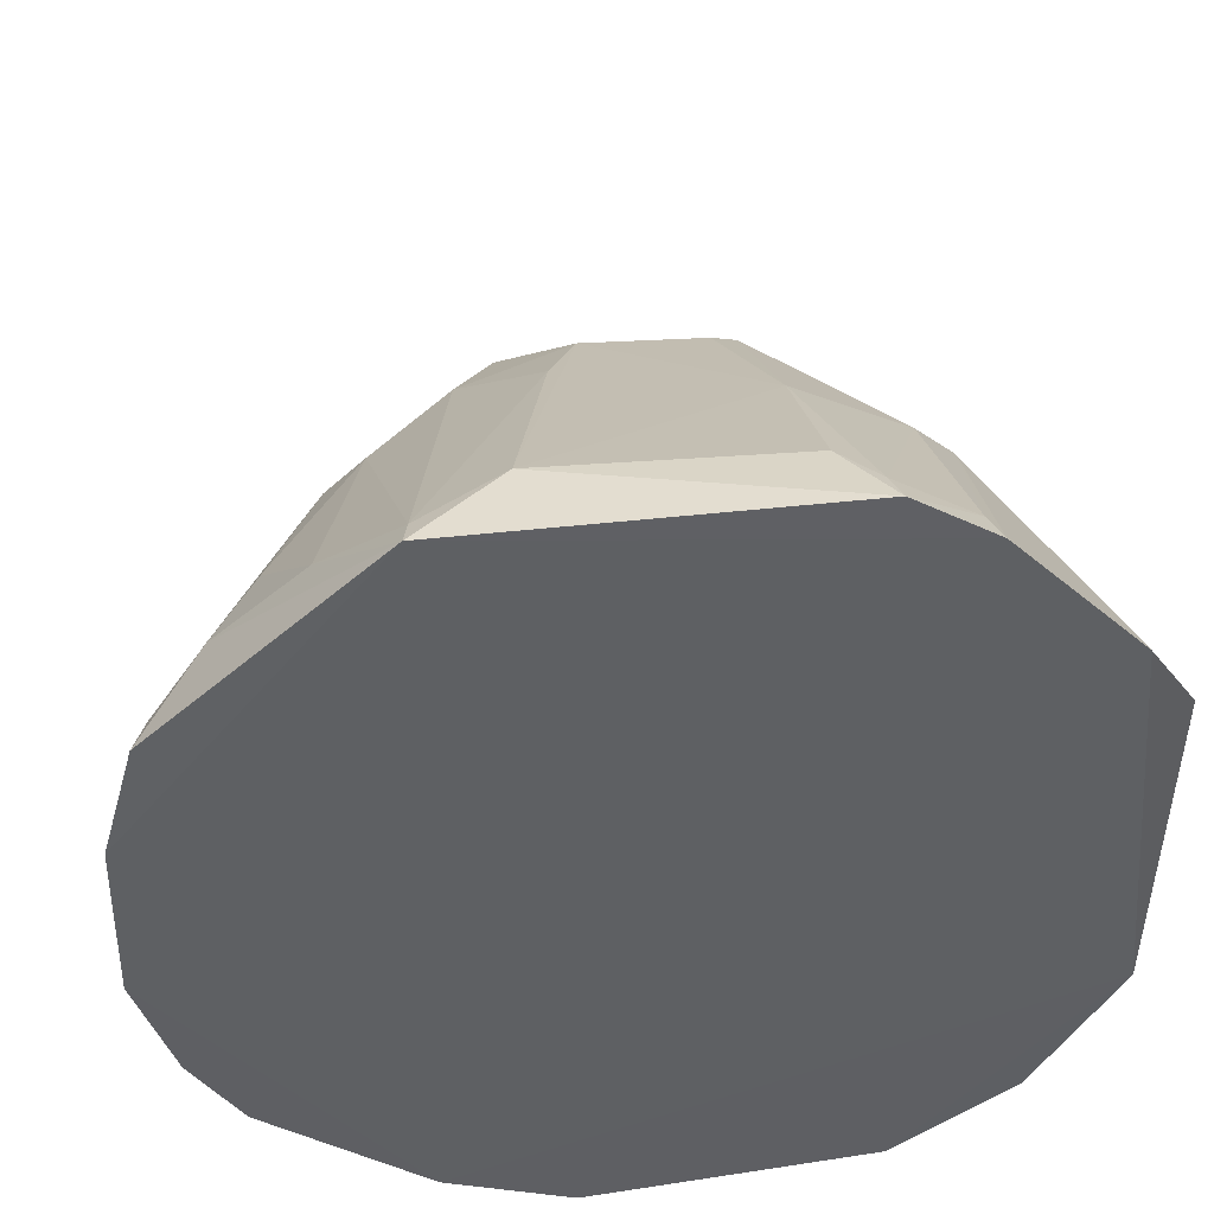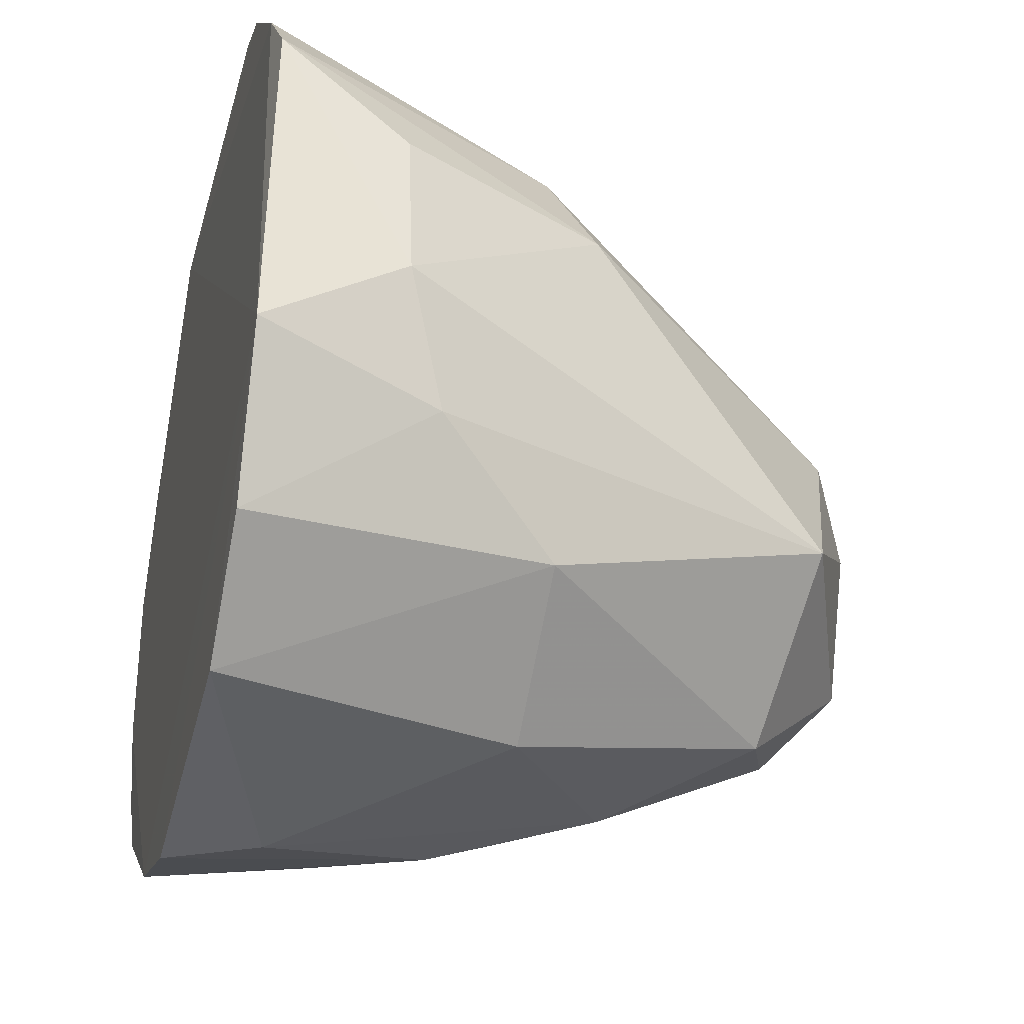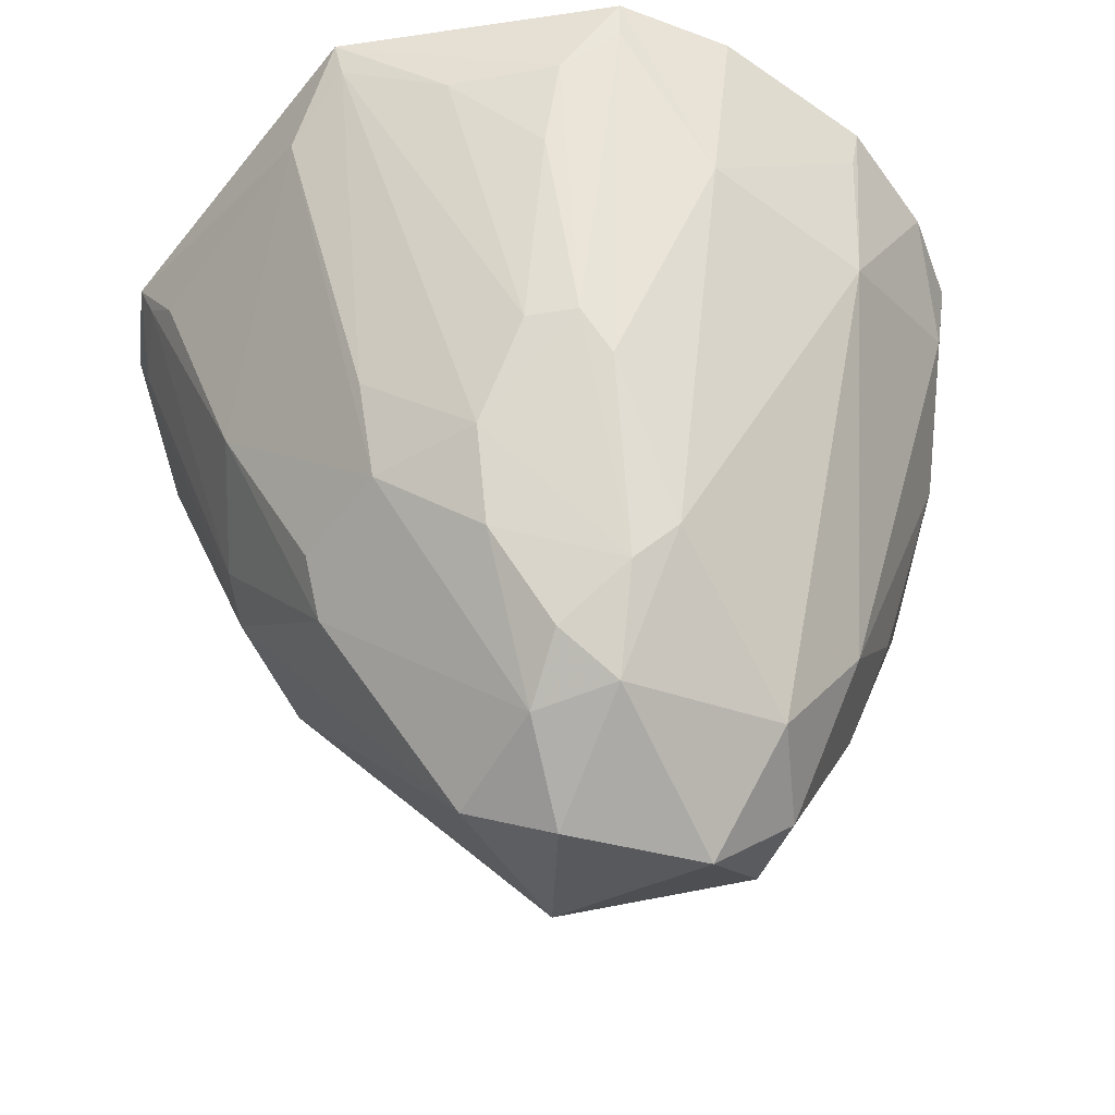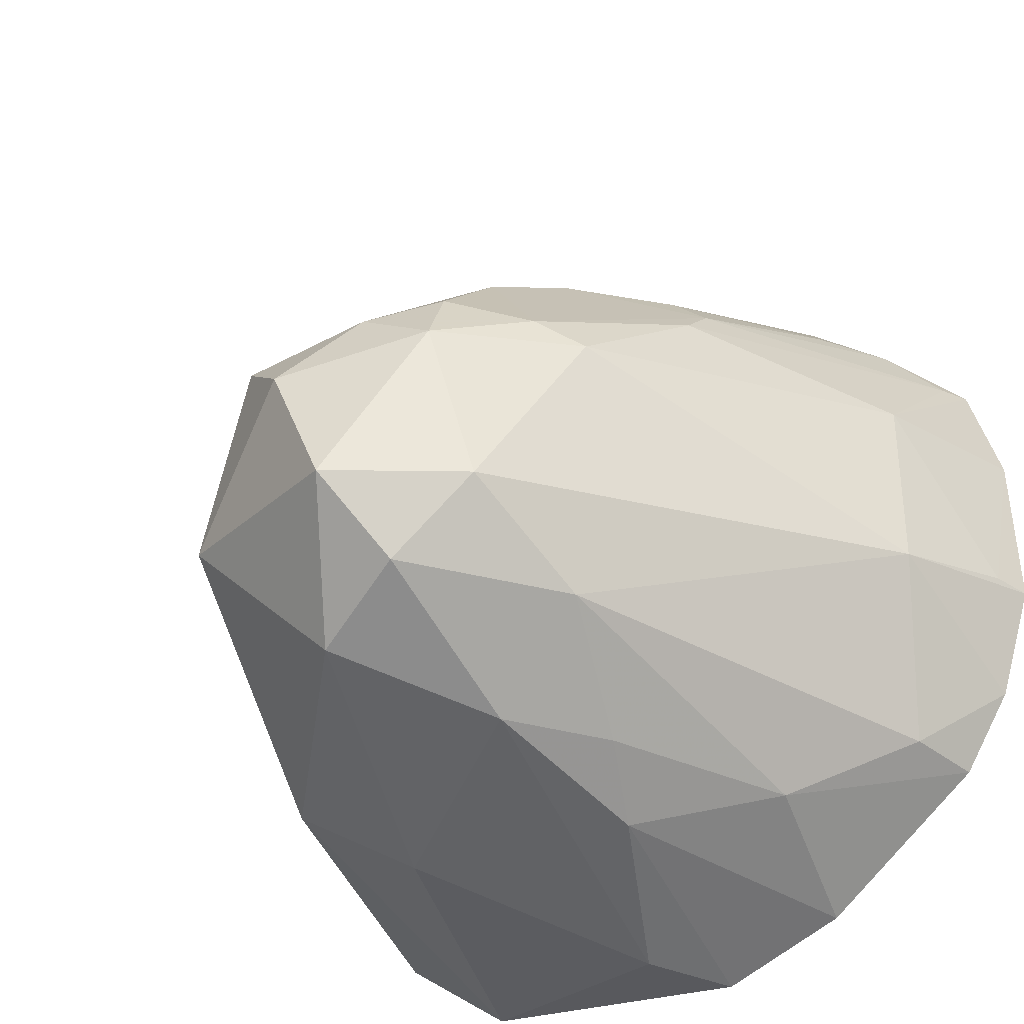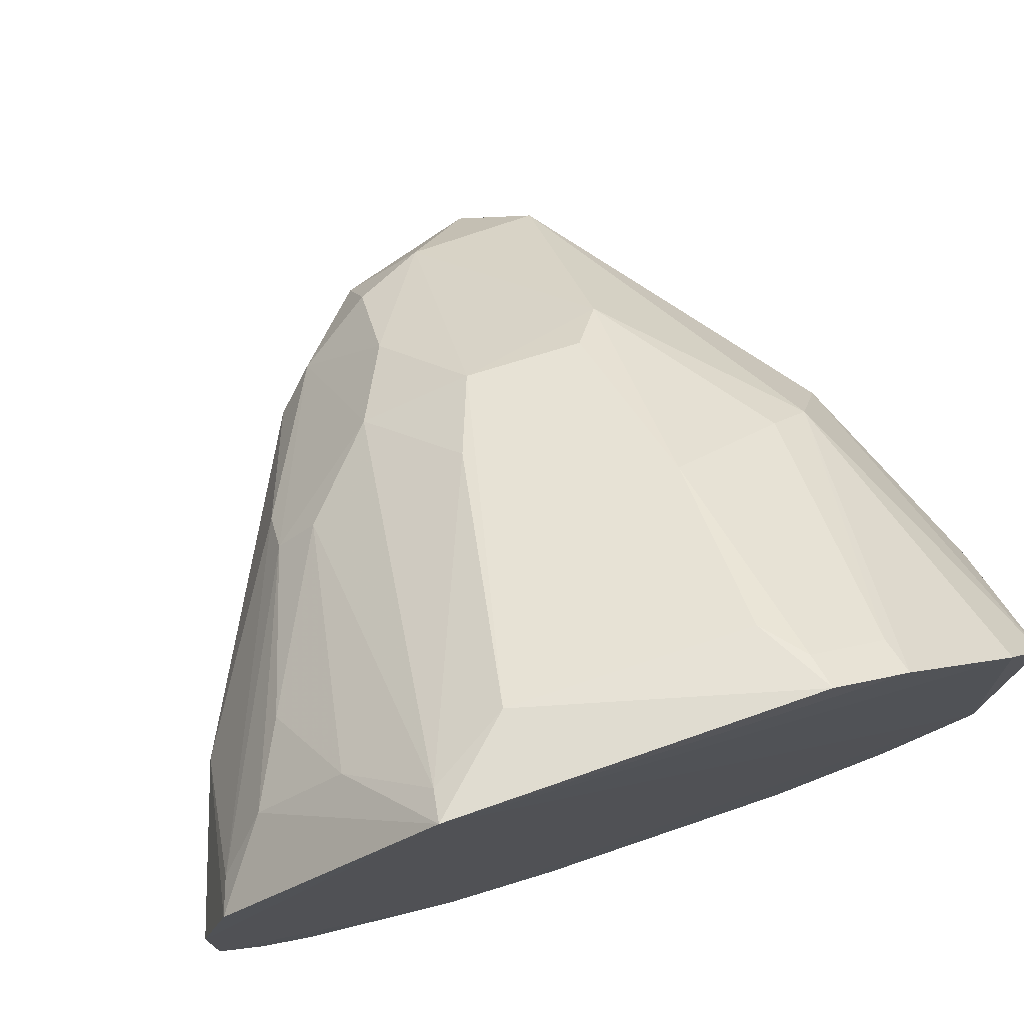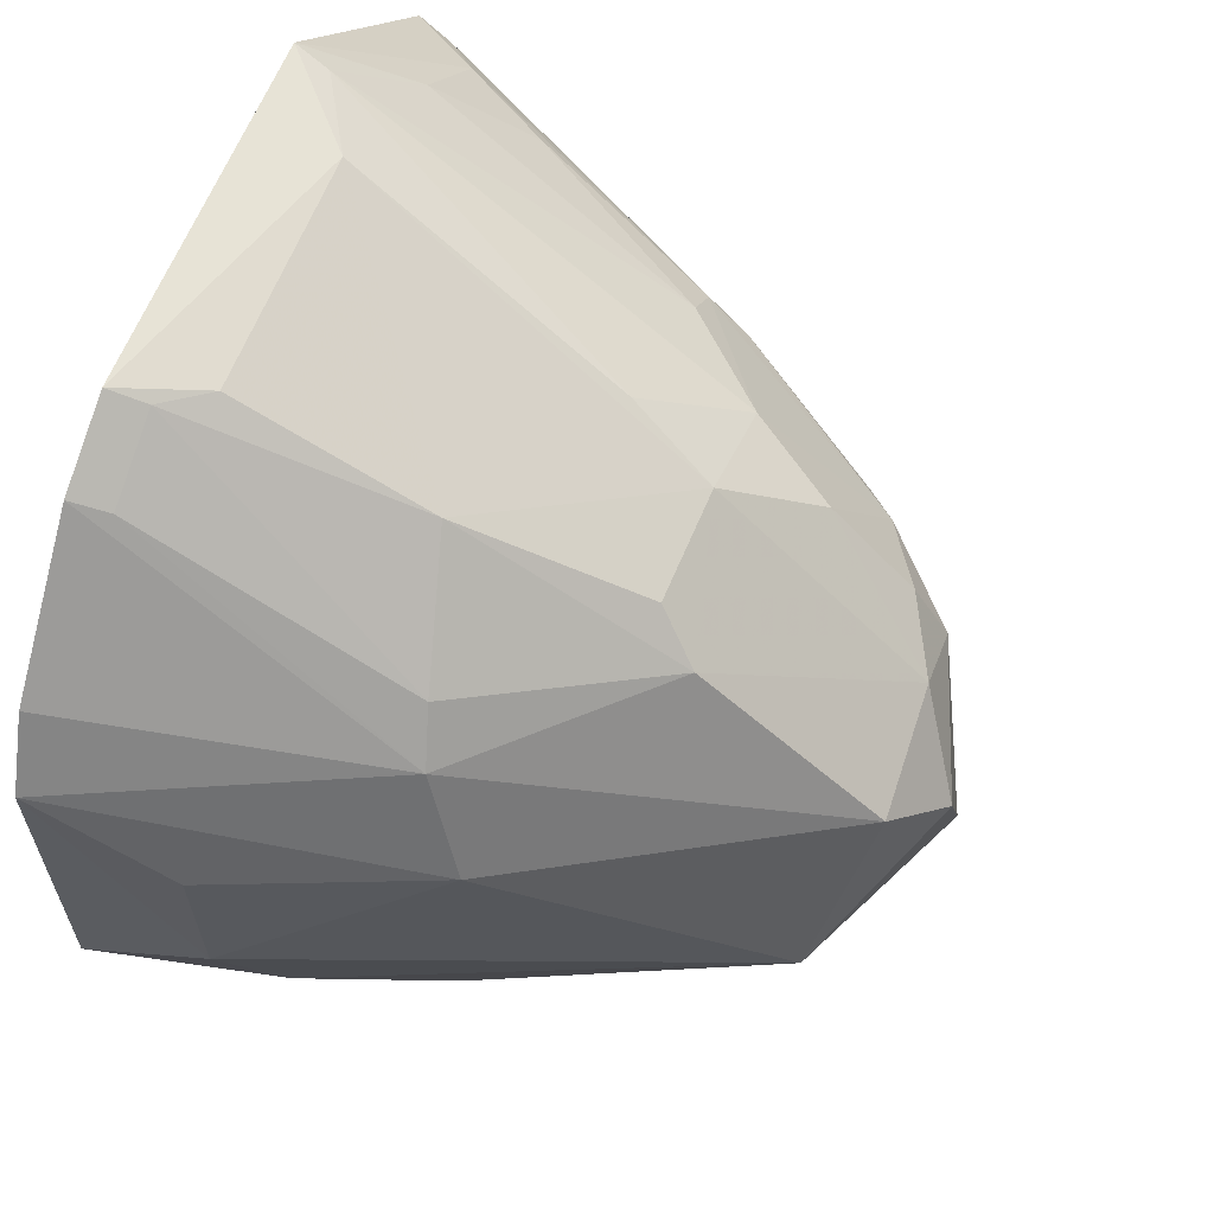
<metadata>
{"format":"obj","ext":"obj","renderer":"f3d","projection":"perspective","resolution":1024,"background":"white","views":[{"elev":44.6,"azim":174.6,"up":"+Z"},{"elev":-36.5,"azim":-104.5,"up":"+Z"},{"elev":-54.8,"azim":52.8,"up":"+Y"},{"elev":-37.4,"azim":32.5,"up":"+Z"},{"elev":75.7,"azim":162.0,"up":"+Z"},{"elev":61.4,"azim":-68.2,"up":"+Z"}]}
</metadata>
<code>
v -0.04667 -0.4921 -0.08368
v 0.1159 -0.2607 -0.09274
v 0.03117 -0.2579 0.07274
v -0.1174 -0.2594 0.05902
v -0.1047 -0.2634 -0.203
v -0.0622 -0.4041 0.008362
v 0.05271 -0.3886 -0.03025
v 0.01214 -0.3789 -0.1824
v -0.1701 -0.3069 -0.09027
v -0.1716 -0.2609 -0.1209
v -0.07699 -0.2859 0.06795
v 0.1037 -0.2599 0.003875
v -0.0002032 -0.4329 -0.02023
v 0.0324 -0.2627 -0.1998
v -0.04882 -0.4542 -0.1682
v 0.01306 -0.4635 -0.1285
v -0.1398 -0.3757 -0.03885
v 0.1145 -0.2597 -0.03502
v -0.1594 -0.2596 0.01542
v 0.002793 -0.285 0.06931
v -0.09108 -0.2599 0.07491
v 0.06939 -0.3147 0.01003
v -0.02477 -0.4745 -0.05606
v -0.025 -0.2939 -0.215
v 0.08088 -0.2896 -0.1585
v -0.1246 -0.364 -0.1608
v -0.01468 -0.468 -0.1544
v 0.09654 -0.319 -0.1037
v -0.1142 -0.3576 0.009826
v -0.0691 -0.4771 -0.06137
v 0.09644 -0.3174 -0.04061
v -0.1743 -0.2618 -0.00708
v -0.07516 -0.3463 0.03802
v 0.01331 -0.4045 -0.005763
v -0.02314 -0.4045 0.008953
v 0.08328 -0.2865 0.01436
v 0.001076 -0.4732 -0.07132
v 0.001554 -0.3522 -0.1975
v -0.009479 -0.2634 -0.2148
v -0.07482 -0.3648 -0.1962
v 0.087 -0.2625 -0.1588
v 0.02391 -0.4207 -0.1543
v -0.1444 -0.2628 -0.1719
v -0.1534 -0.3212 -0.1312
v -0.09617 -0.4645 -0.1186
v -0.02726 -0.4921 -0.1298
v 0.1037 -0.262 -0.1321
v -0.1278 -0.3619 -0.004889
v -0.1145 -0.2717 0.05519
v -0.07228 -0.4181 -0.004842
v 0.09964 -0.2723 0.001096
v 0.03793 -0.4348 -0.06718
v 0.1115 -0.2749 -0.09295
v -0.1698 -0.3051 -0.03863
v -0.08879 -0.272 0.0703
v 0.02944 -0.269 0.06781
v 0.02467 -0.4461 -0.05811
v 0.03978 -0.3752 -0.00429
v -0.01265 -0.3756 0.02344
v 0.05436 -0.286 0.04015
v 0.05279 -0.3749 -0.01669
v -0.001169 -0.4614 -0.0483
v -0.01186 -0.409 -0.1822
v 0.04347 -0.3195 -0.183
f 14 10 2
f 18 10 3
f 18 2 10
f 18 3 12
f 19 4 3
f 19 3 10
f 21 3 4
f 21 20 3
f 21 11 20
f 30 1 23
f 31 18 12
f 32 19 10
f 32 10 9
f 33 20 11
f 35 13 34
f 35 23 13
f 35 33 6
f 35 20 33
f 36 12 3
f 37 23 1
f 39 24 5
f 39 38 24
f 39 14 38
f 39 5 10
f 39 10 14
f 40 5 24
f 40 26 5
f 40 15 26
f 41 14 2
f 42 16 27
f 42 28 16
f 42 25 28
f 43 10 5
f 43 5 26
f 44 9 10
f 44 43 26
f 44 10 43
f 45 17 9
f 45 44 26
f 45 9 44
f 45 30 17
f 45 26 15
f 45 1 30
f 46 27 16
f 46 15 27
f 46 45 15
f 46 1 45
f 46 37 1
f 46 16 37
f 47 28 25
f 47 2 28
f 47 41 2
f 47 25 41
f 48 17 30
f 48 32 17
f 48 19 32
f 48 4 19
f 49 21 4
f 49 48 29
f 49 4 48
f 50 48 30
f 50 29 48
f 50 33 29
f 50 6 33
f 50 30 23
f 50 35 6
f 50 23 35
f 51 31 12
f 51 7 31
f 51 12 36
f 52 31 7
f 52 16 28
f 52 28 31
f 52 37 16
f 53 31 28
f 53 28 2
f 53 2 18
f 53 18 31
f 54 32 9
f 54 9 17
f 54 17 32
f 55 33 11
f 55 11 21
f 55 29 33
f 55 49 29
f 55 21 49
f 56 3 20
f 57 34 13
f 57 52 7
f 57 37 52
f 58 56 34
f 59 35 34
f 59 20 35
f 59 56 20
f 59 34 56
f 60 36 3
f 60 22 36
f 60 3 56
f 60 58 22
f 60 56 58
f 61 36 22
f 61 51 36
f 61 7 51
f 61 22 58
f 61 58 34
f 61 57 7
f 61 34 57
f 62 13 23
f 62 23 37
f 62 57 13
f 62 37 57
f 63 27 15
f 63 15 40
f 63 40 24
f 63 24 38
f 63 38 8
f 63 42 27
f 63 8 42
f 64 8 38
f 64 42 8
f 64 25 42
f 64 38 14
f 64 41 25
f 64 14 41

</code>
